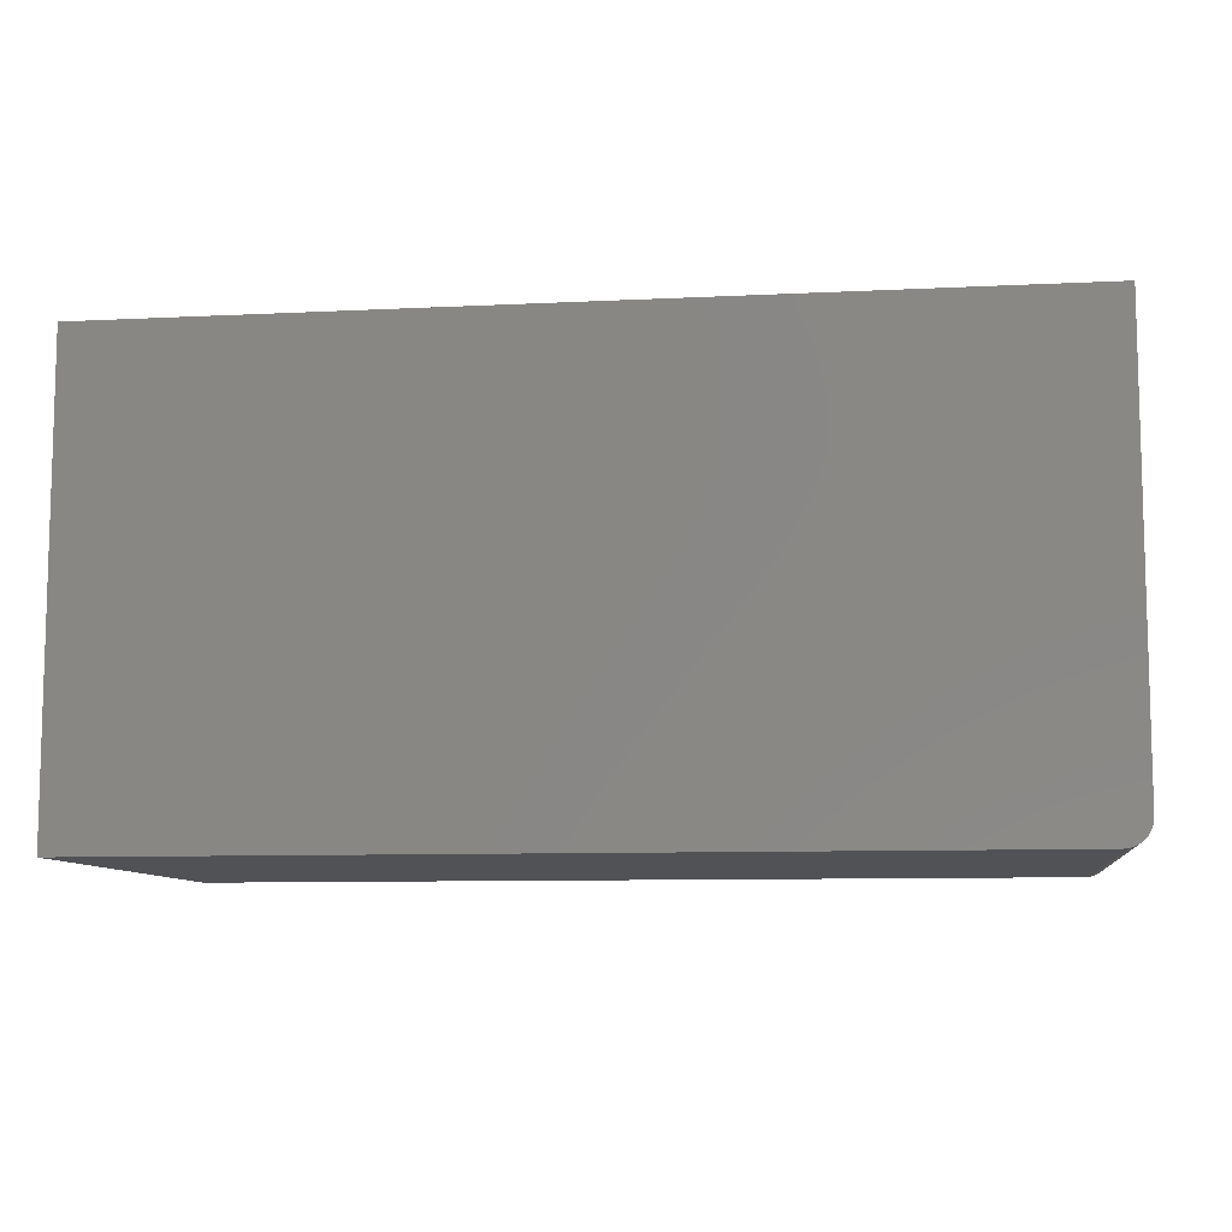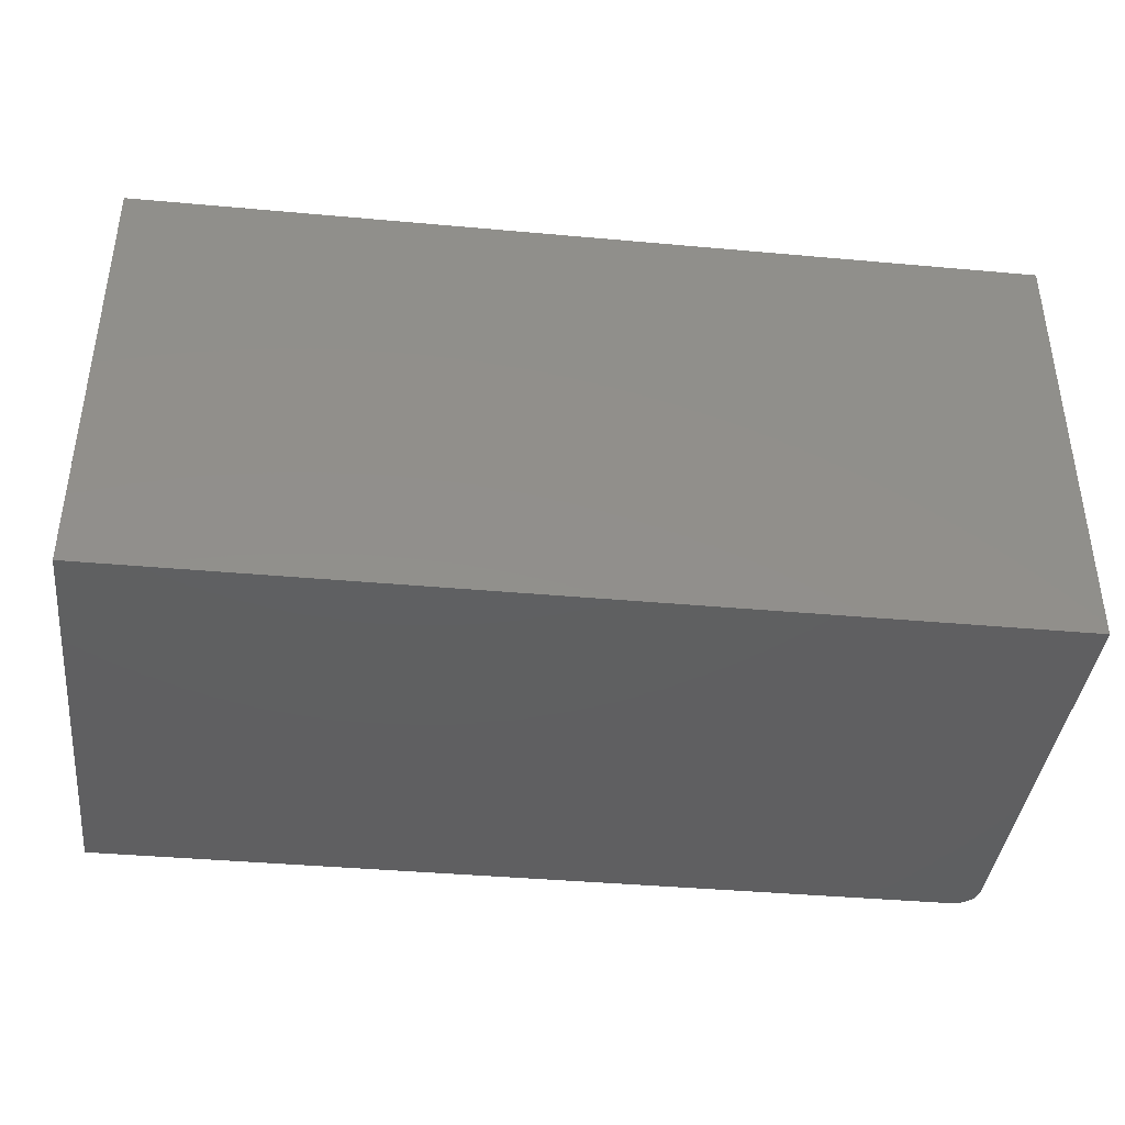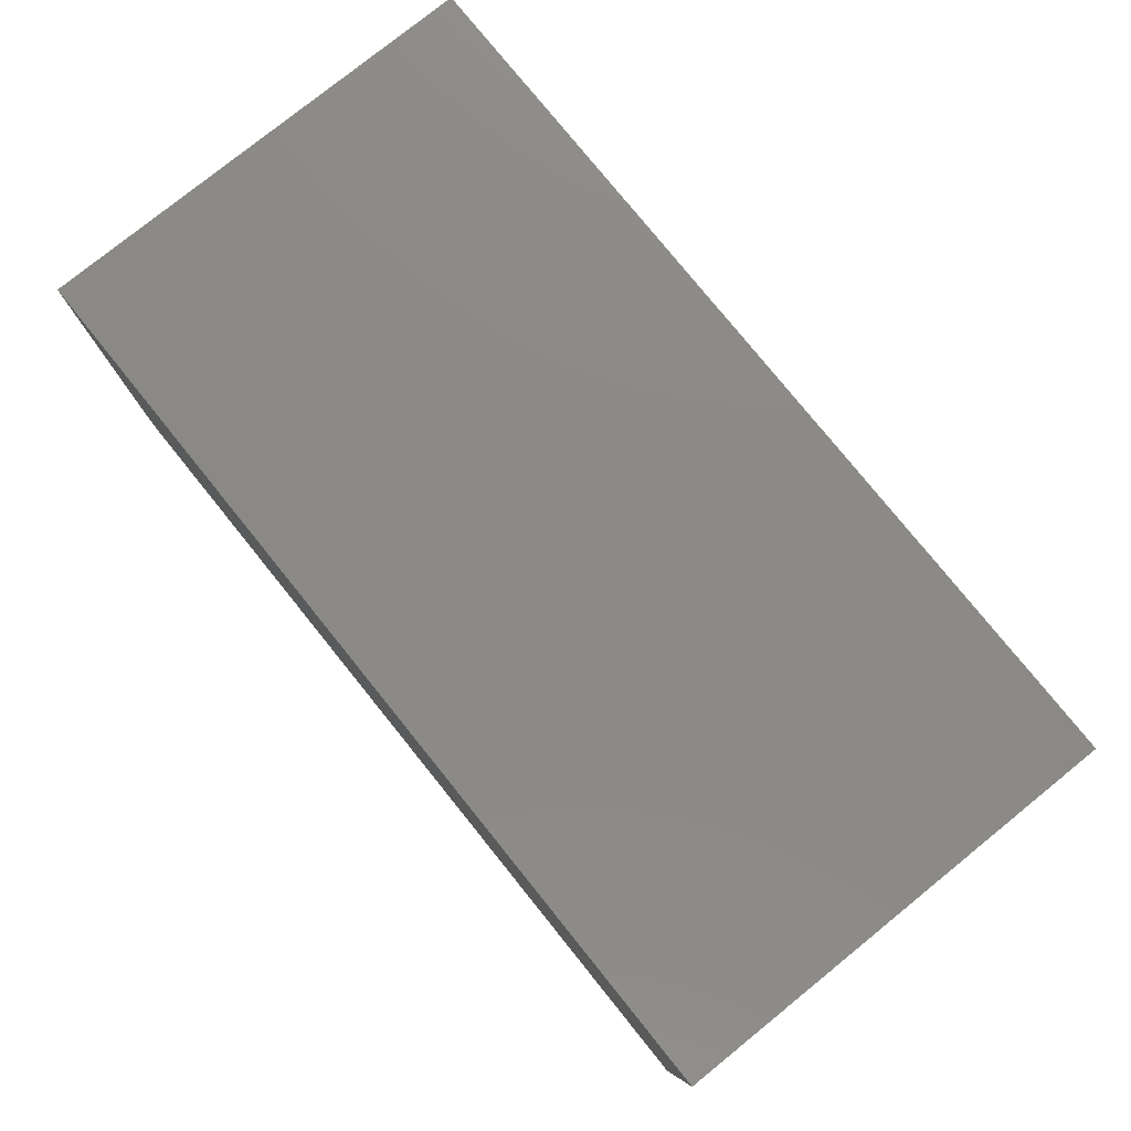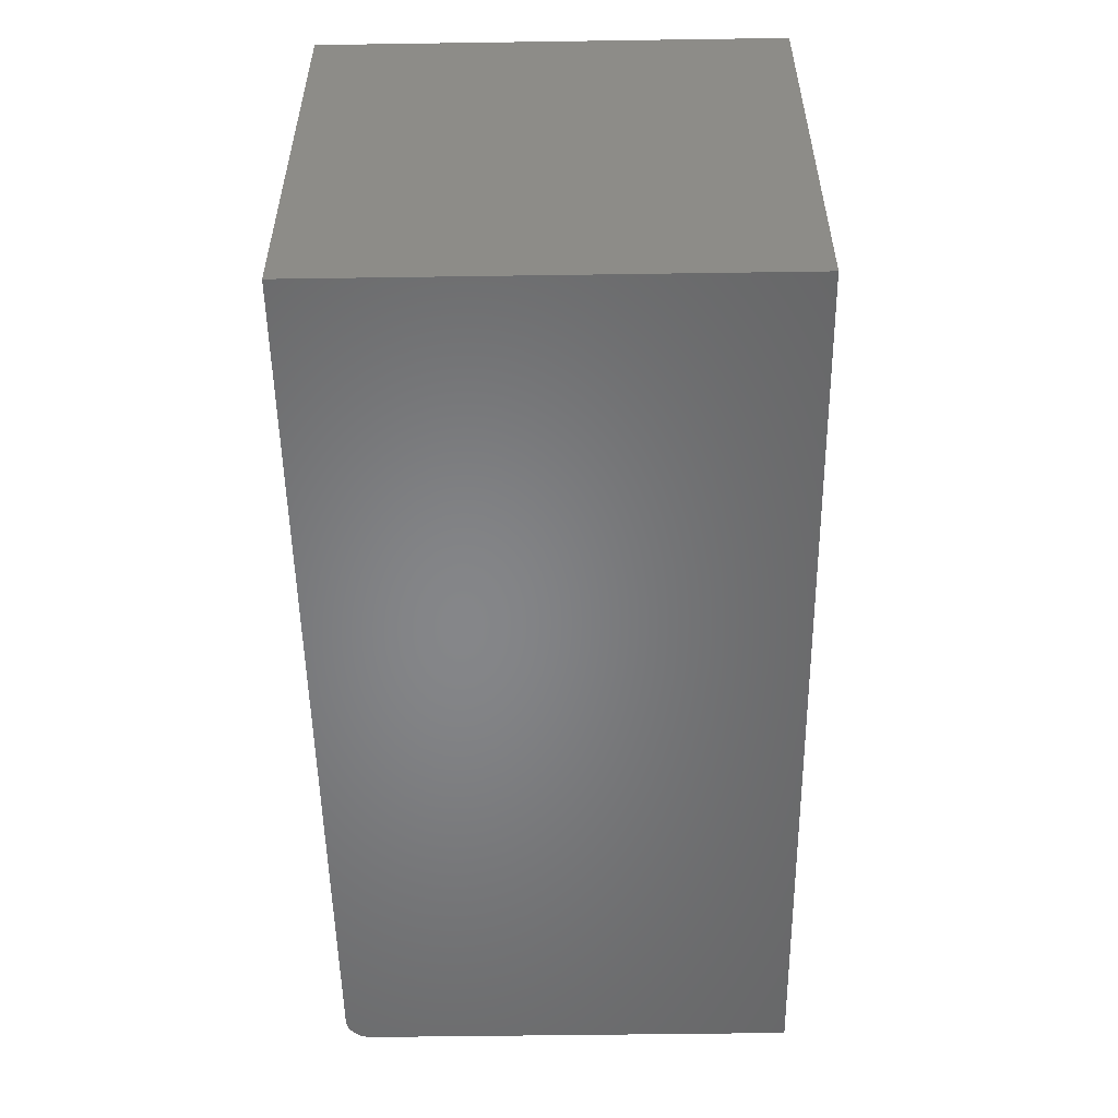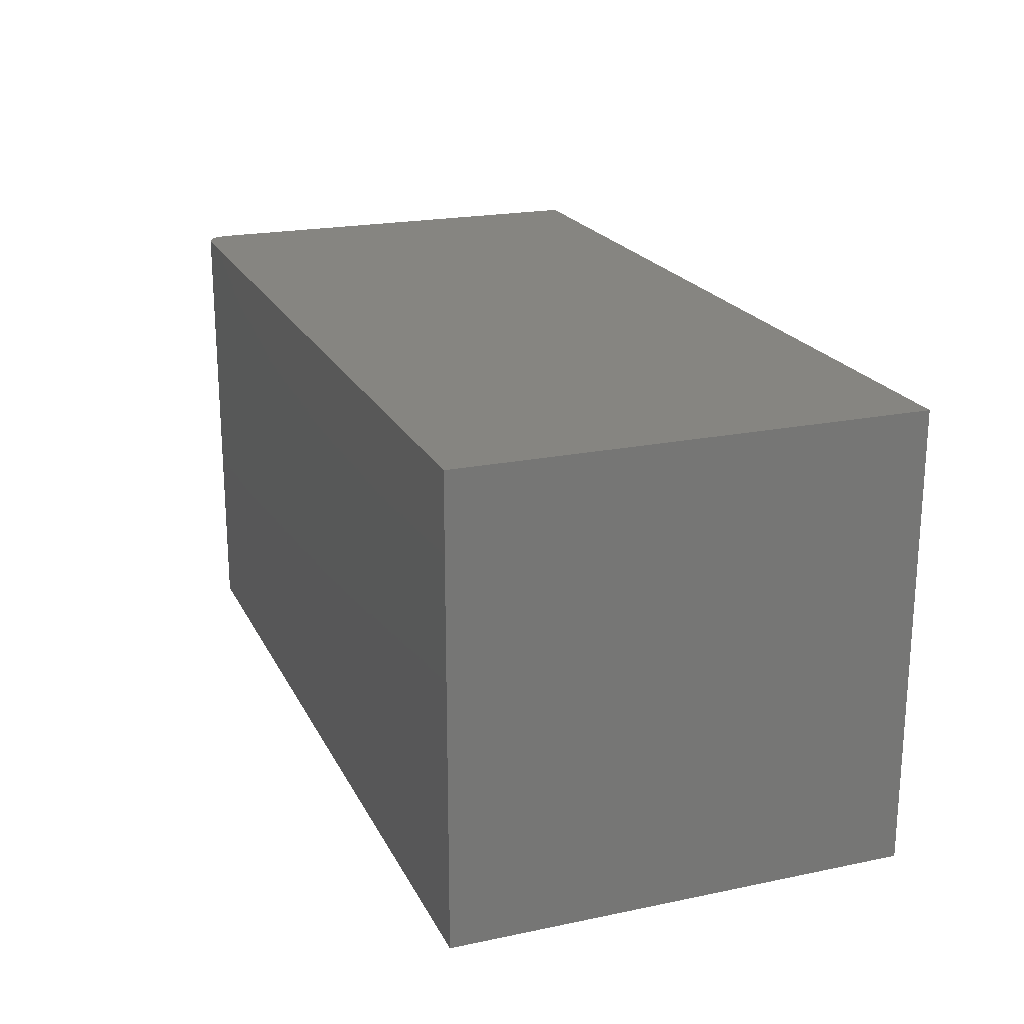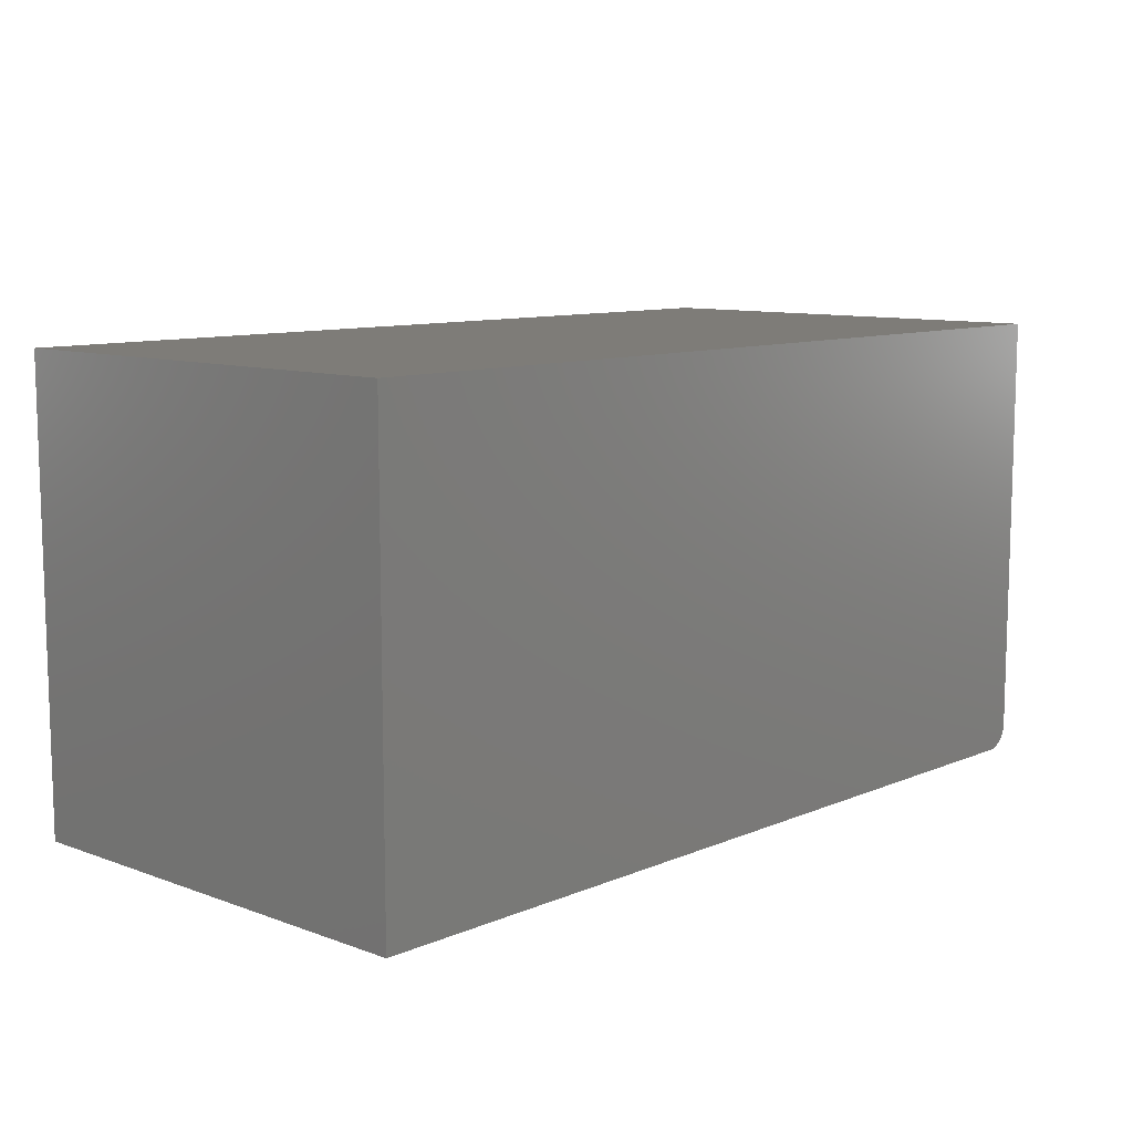
<metadata>
{"format":"stl","ext":"stl","renderer":"f3d","projection":"perspective","resolution":1024,"background":"white","views":[{"elev":-9.1,"azim":-172.5,"up":"+Y"},{"elev":-39.7,"azim":173.6,"up":"+Z"},{"elev":78.5,"azim":51.1,"up":"+Y"},{"elev":-53.1,"azim":90.9,"up":"+Z"},{"elev":20.8,"azim":69.5,"up":"+Z"},{"elev":9.9,"azim":133.0,"up":"+Y"}]}
</metadata>
<code>
# stl→obj: 24 verts, 44 faces
v -0.3689 -0.276 0.5703
v -0.3804 -0.262 0.5703
v -0.3775 -0.2674 0.5703
v -0.3737 -0.2721 0.5703
v 0.75 0.2911 0.5703
v -0.3828 0.2911 0.5703
v -0.3828 -0.25 0.5703
v -0.3822 -0.2561 0.5703
v 0.75 -0.2812 0.5703
v -0.3635 -0.2789 0.5703
v -0.3577 -0.2806 0.5703
v -0.3516 -0.2812 0.5703
v -0.3775 -0.2674 0
v -0.3804 -0.262 0
v -0.3689 -0.276 0
v -0.3737 -0.2721 0
v 0.75 0.2911 0
v 0.75 -0.2812 0
v -0.3822 -0.2561 0
v -0.3828 -0.25 0
v -0.3828 0.2911 0
v -0.3516 -0.2812 0
v -0.3577 -0.2806 0
v -0.3635 -0.2789 0
f 1 2 3
f 1 3 4
f 5 6 7
f 5 7 8
f 5 8 9
f 8 2 1
f 8 1 10
f 8 10 11
f 8 11 12
f 8 12 9
f 13 14 15
f 16 13 15
f 17 18 19
f 17 19 20
f 17 20 21
f 19 18 22
f 19 22 23
f 19 23 24
f 19 24 15
f 19 15 14
f 6 21 7
f 7 21 20
f 12 22 9
f 9 22 18
f 22 12 23
f 23 12 11
f 23 11 24
f 24 11 10
f 24 10 15
f 15 10 1
f 15 1 16
f 16 1 4
f 16 4 13
f 13 4 3
f 13 3 14
f 14 3 2
f 14 2 19
f 19 2 8
f 19 8 20
f 20 8 7
f 5 17 6
f 6 17 21
f 9 18 5
f 5 18 17

</code>
